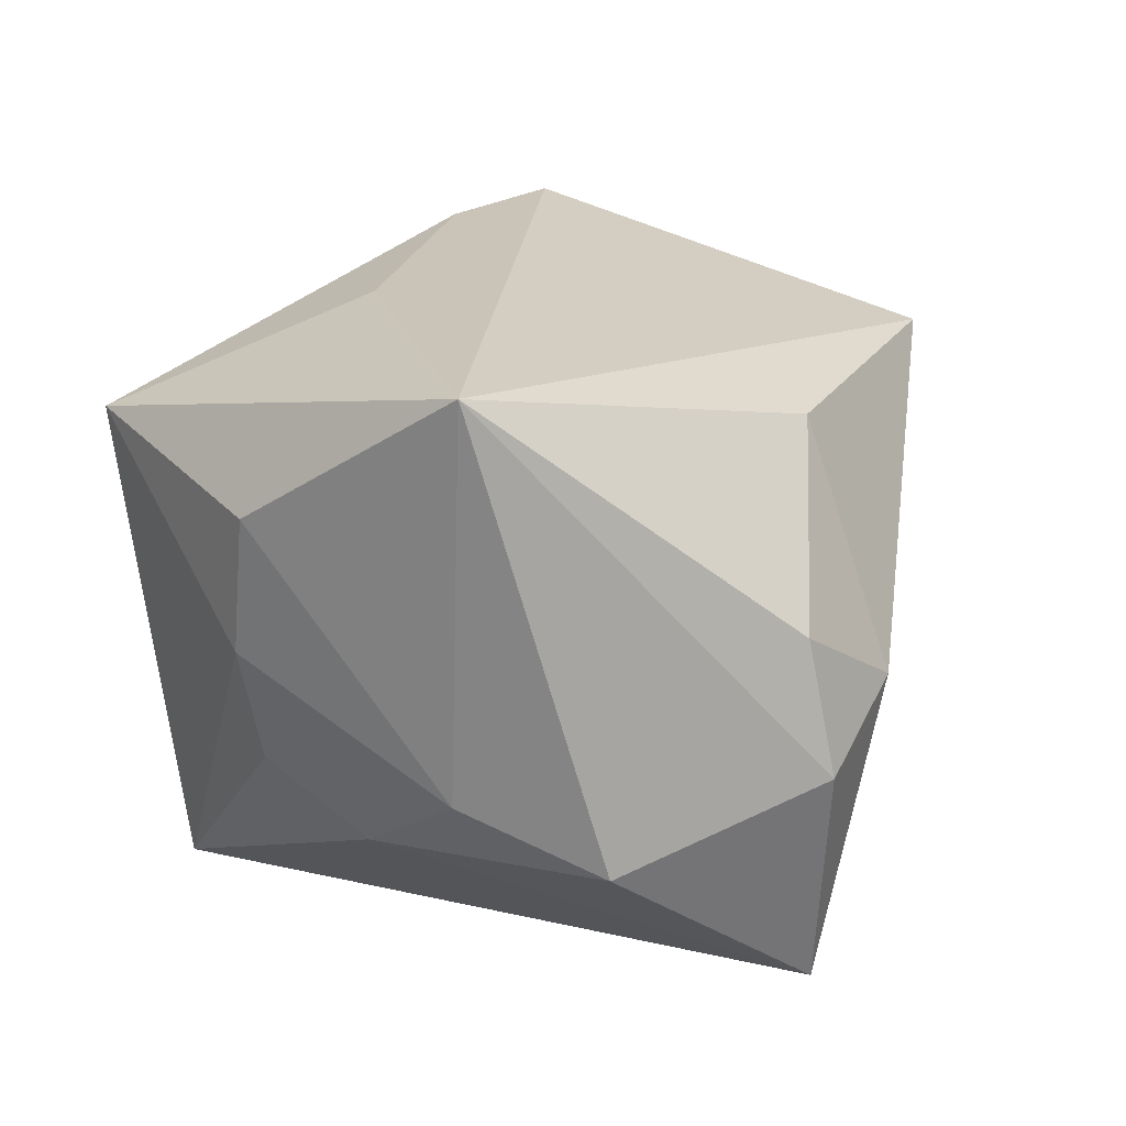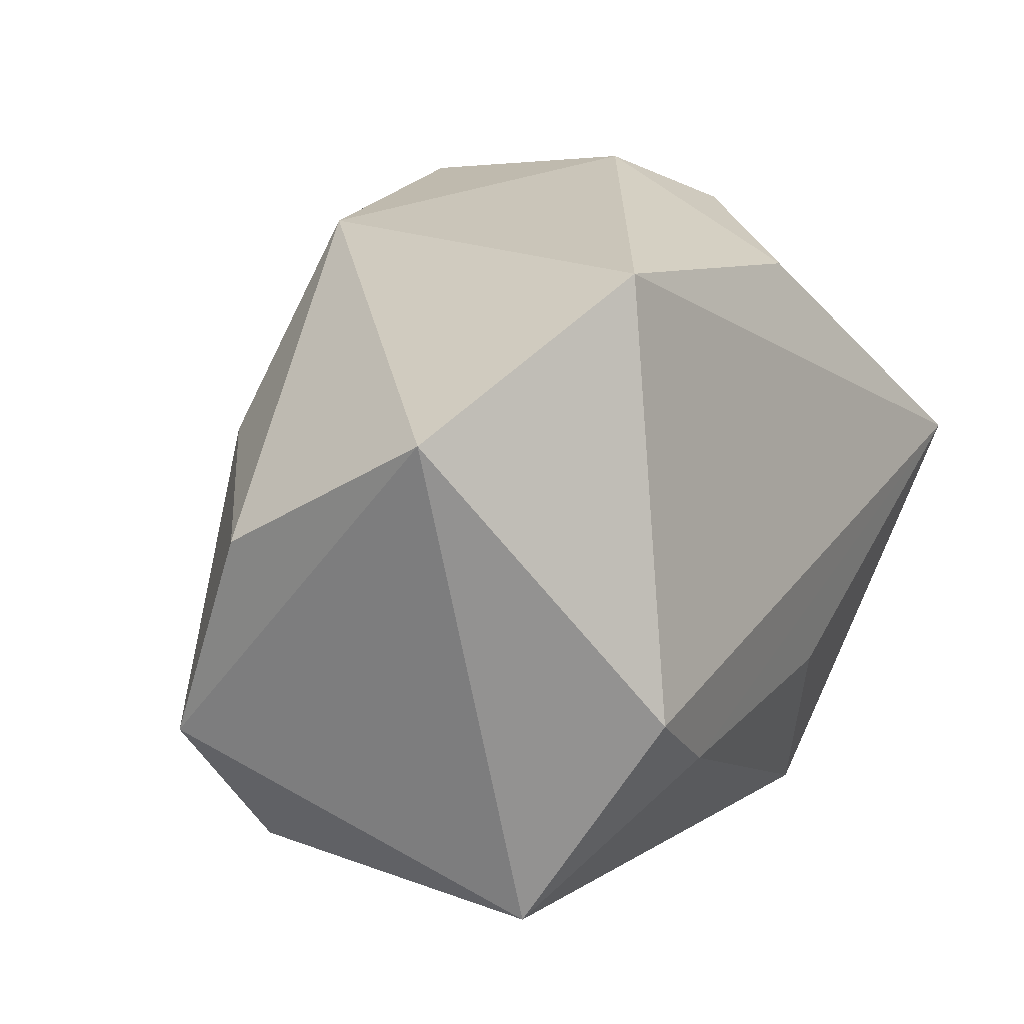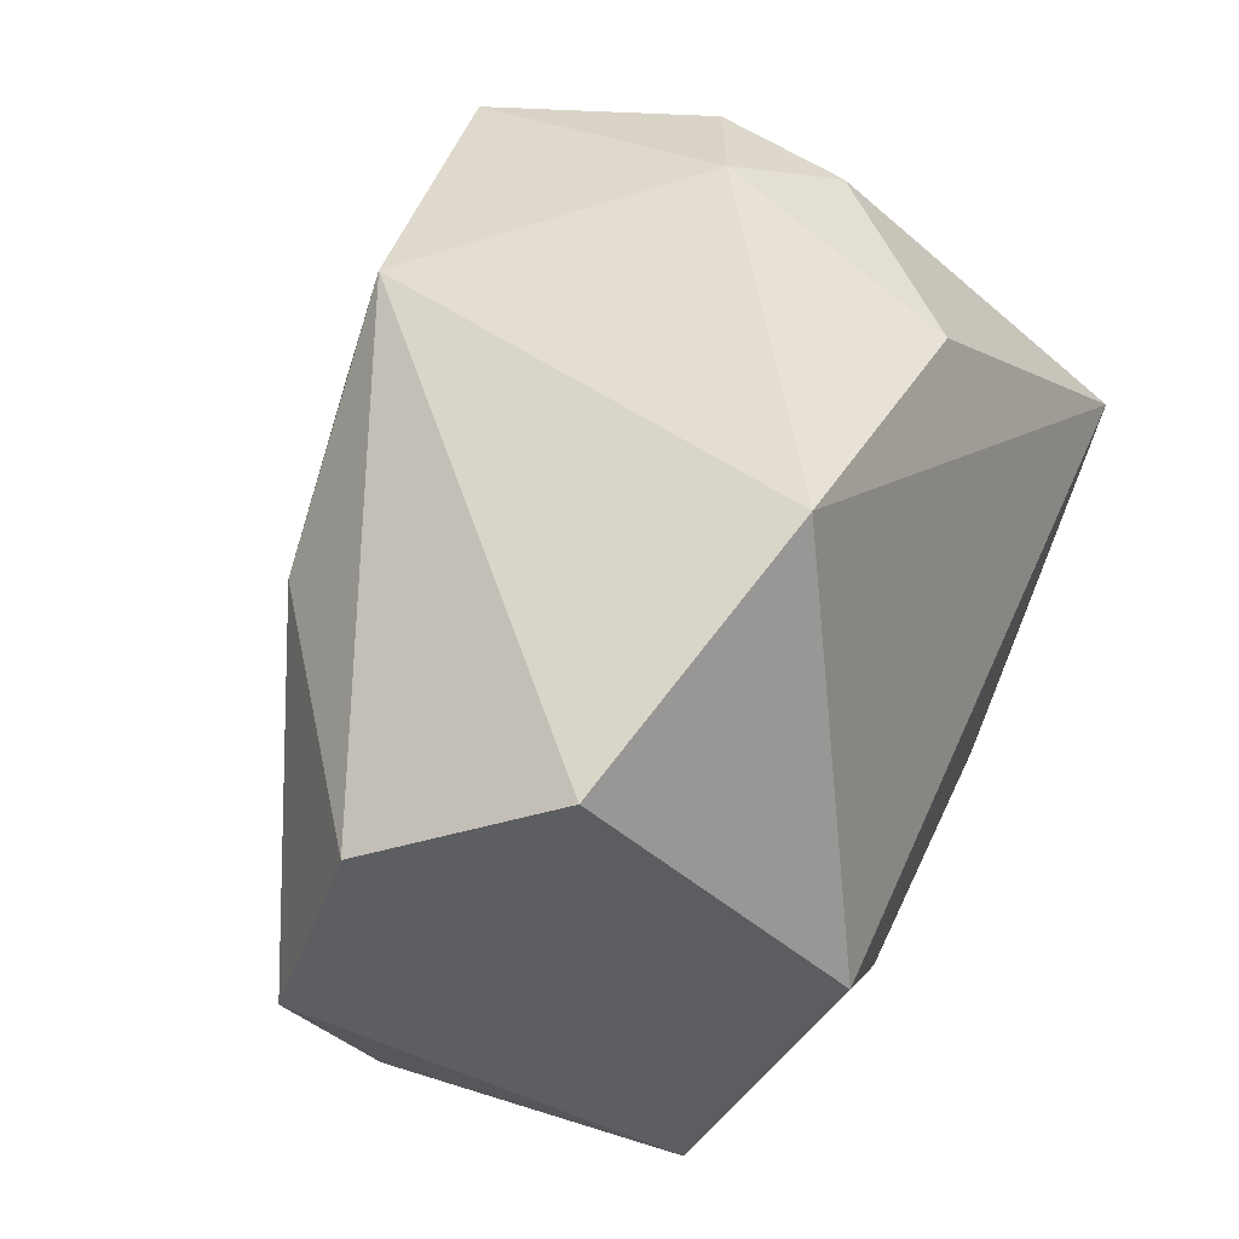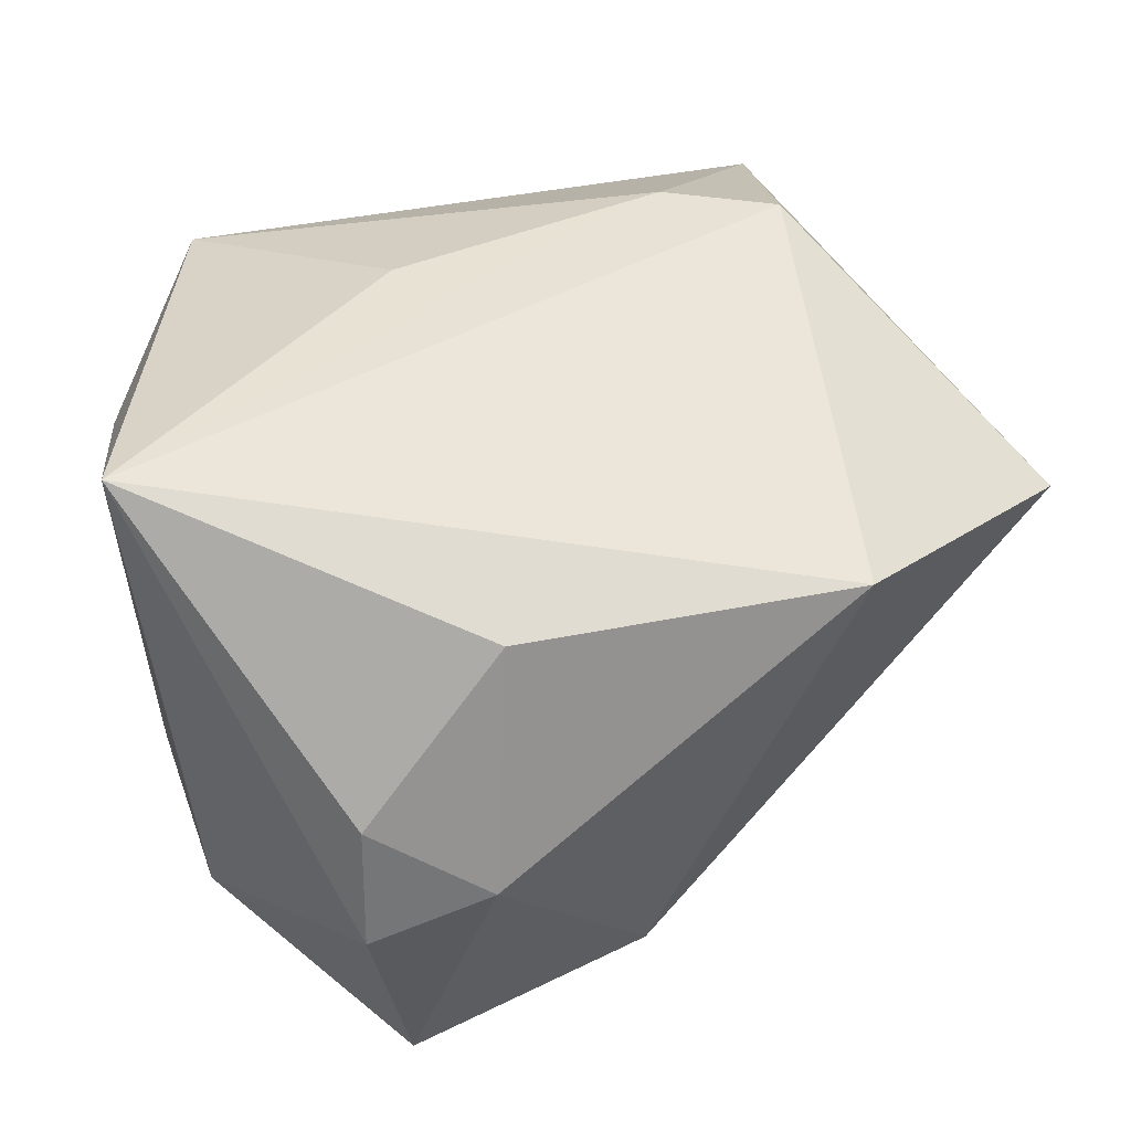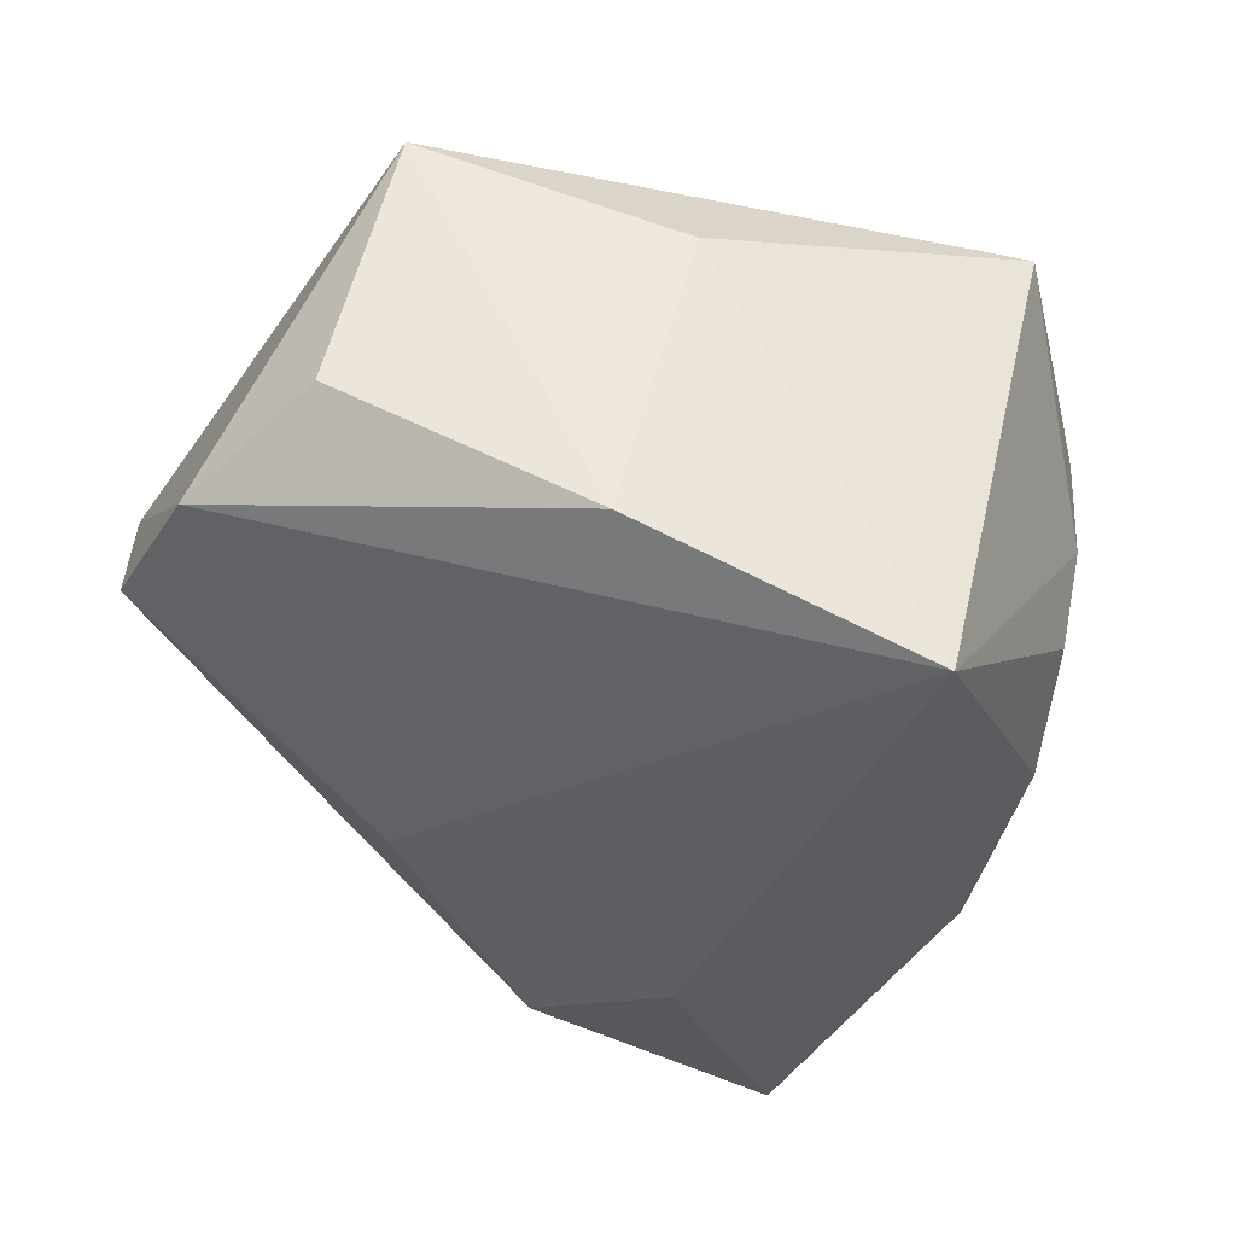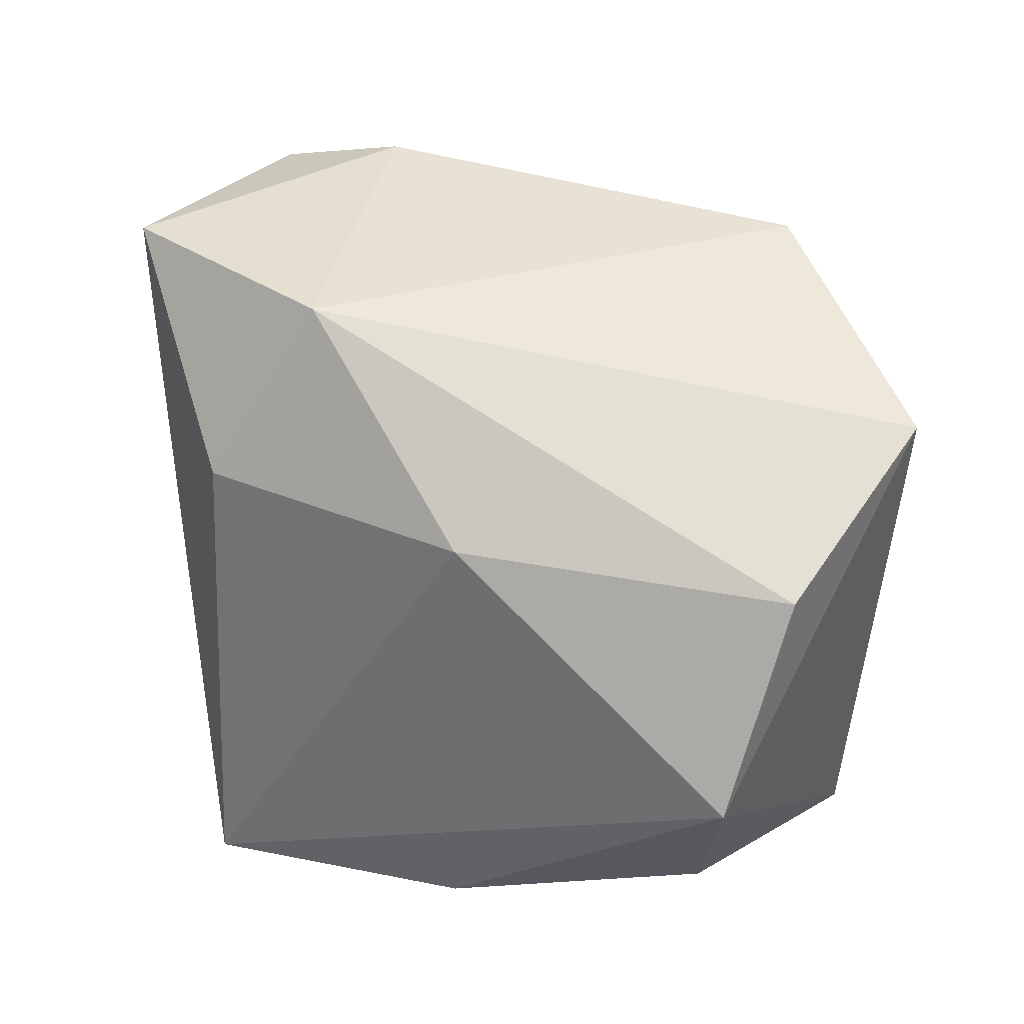
<metadata>
{"format":"obj","ext":"obj","renderer":"f3d","projection":"perspective","resolution":1024,"background":"white","views":[{"elev":22.2,"azim":105.9,"up":"+Z"},{"elev":17.4,"azim":-59.3,"up":"+Y"},{"elev":40.2,"azim":-66.3,"up":"+Y"},{"elev":47.5,"azim":159.2,"up":"+Z"},{"elev":-41.6,"azim":-21.4,"up":"+Z"},{"elev":26.9,"azim":-132.1,"up":"+Y"}]}
</metadata>
<code>
v 0.0108 -0.0349 -0.0334
v -0.01647 -0.03159 -0.02254
v -0.04518 0.02163 0.01322
v -0.02868 -0.007704 0.03019
v 0.03508 -0.005946 -0.01526
v -0.02066 0.01198 -0.02563
v 0.0417 0.005551 0.03019
v 0.01304 0.02909 0.02173
v 0.03713 -0.01615 0.01574
v -0.0468 -0.0109 -0.01414
v 0.00902 -0.01345 0.02876
v -0.04752 0.01006 -0.006317
v -0.01988 0.03371 0.02154
v -0.0002753 0.03134 -0.0262
v 0.03509 -0.01813 0.001951
v -0.009837 -0.0349 0.009059
v 0.02525 0.03358 -0.02876
v 0.006967 0.01339 -0.03434
v -0.01903 -0.01468 0.02924
v 0.04001 0.003824 -0.008182
v 0.02816 0.03272 0.006513
v -0.03929 -0.02389 -0.009155
v -0.03462 -0.02865 0.01795
v 0.01752 0.03823 -0.0007736
v 0.02378 -0.0349 0.02008
v 0.03993 0.01814 -0.01328
v 0.03314 -0.01662 -0.009236
v 0.0294 0.03562 -0.006078
f 1 25 16
f 25 23 16
f 28 7 26
f 17 28 26
f 19 23 25
f 15 25 1
f 1 27 15
f 5 27 1
f 1 17 5
f 5 17 26
f 13 7 8
f 18 17 1
f 14 17 18
f 2 10 1
f 1 16 2
f 2 16 23
f 25 7 11
f 11 19 25
f 7 19 11
f 4 7 13
f 4 19 7
f 23 19 4
f 9 7 25
f 25 15 9
f 20 5 26
f 20 9 15
f 20 15 27
f 27 5 20
f 26 7 20
f 7 9 20
f 13 8 24
f 24 14 13
f 28 17 24
f 24 17 14
f 7 28 21
f 21 8 7
f 28 24 21
f 21 24 8
f 14 18 6
f 6 12 14
f 10 12 6
f 1 10 6
f 6 18 1
f 23 10 22
f 22 2 23
f 10 2 22
f 13 14 3
f 14 12 3
f 3 4 13
f 23 4 3
f 3 10 23
f 3 12 10

</code>
